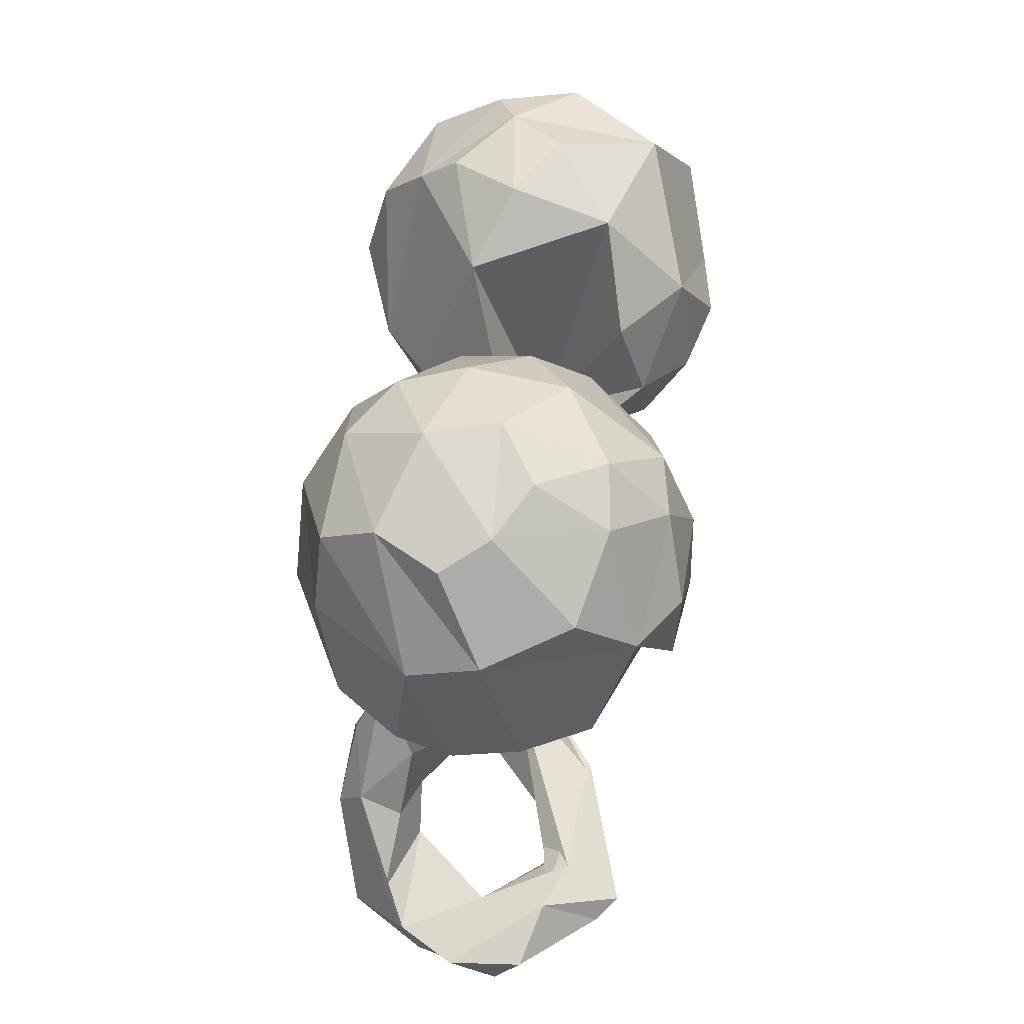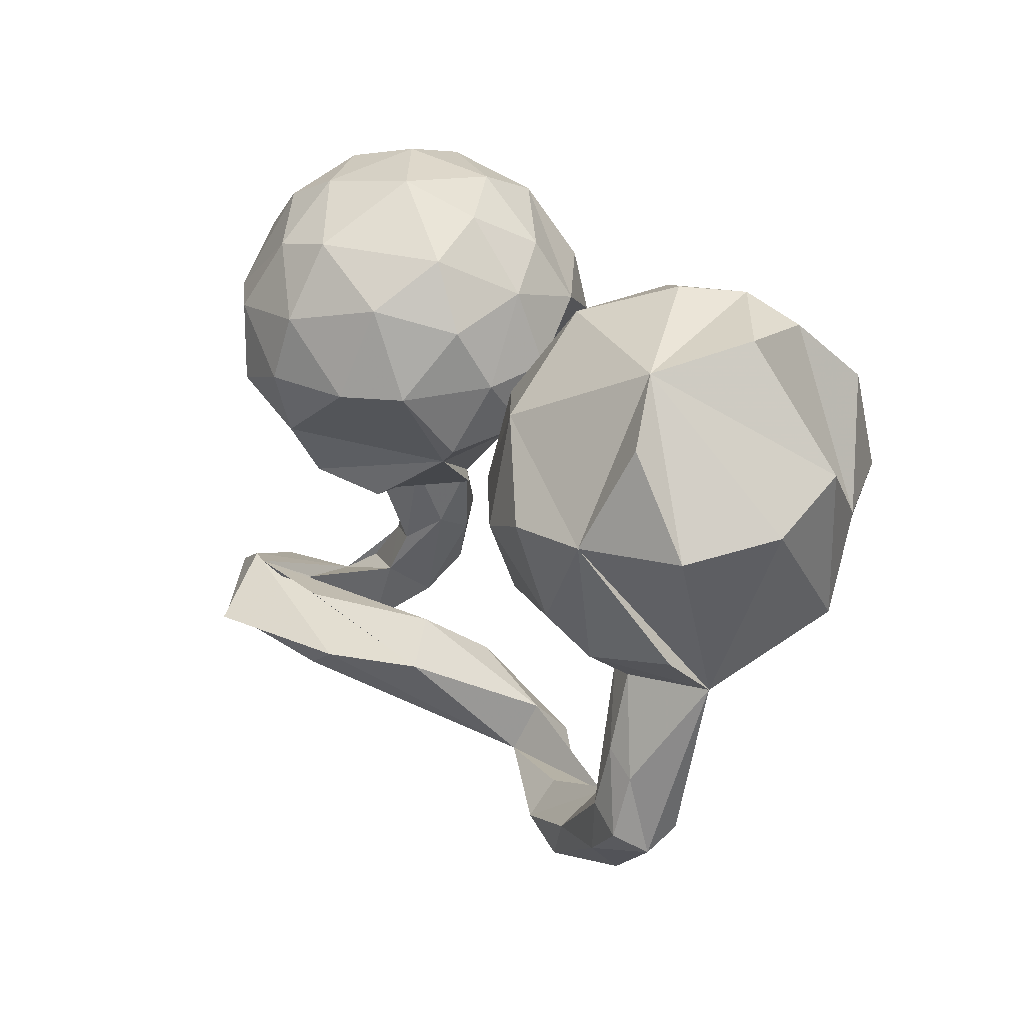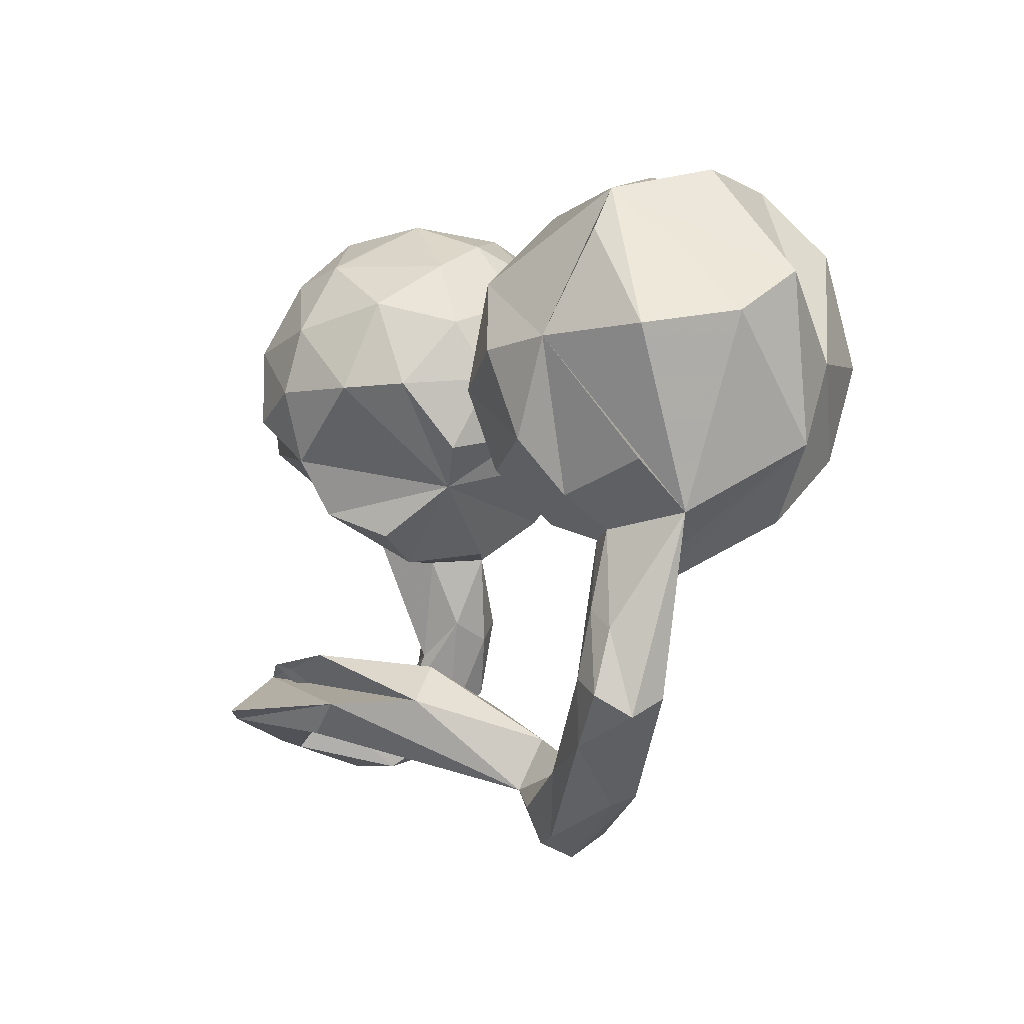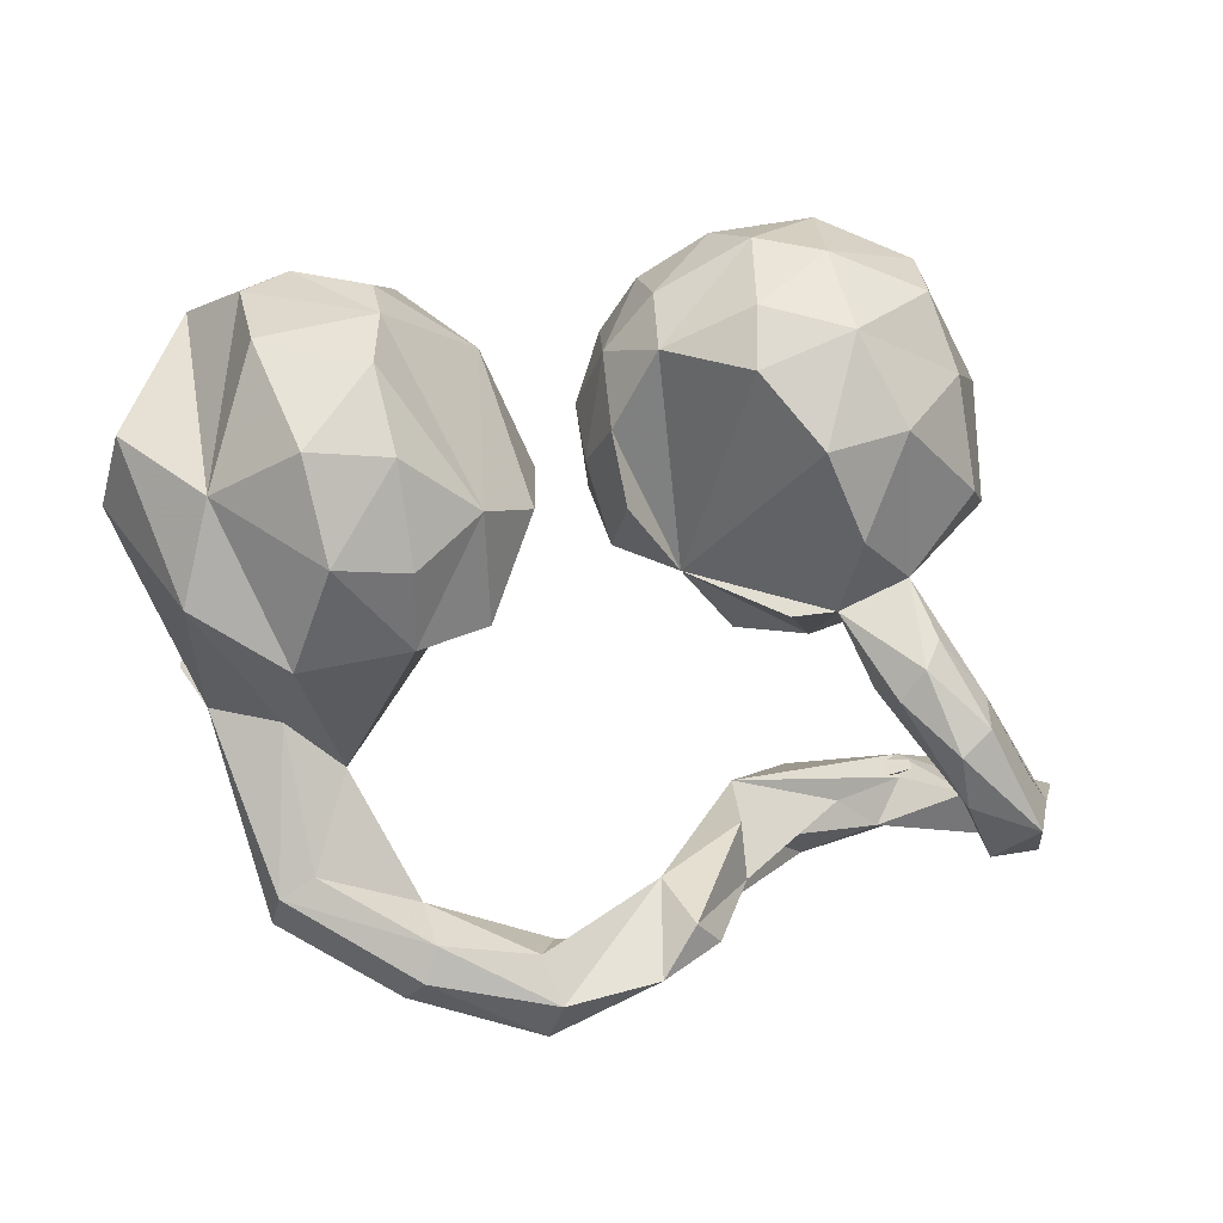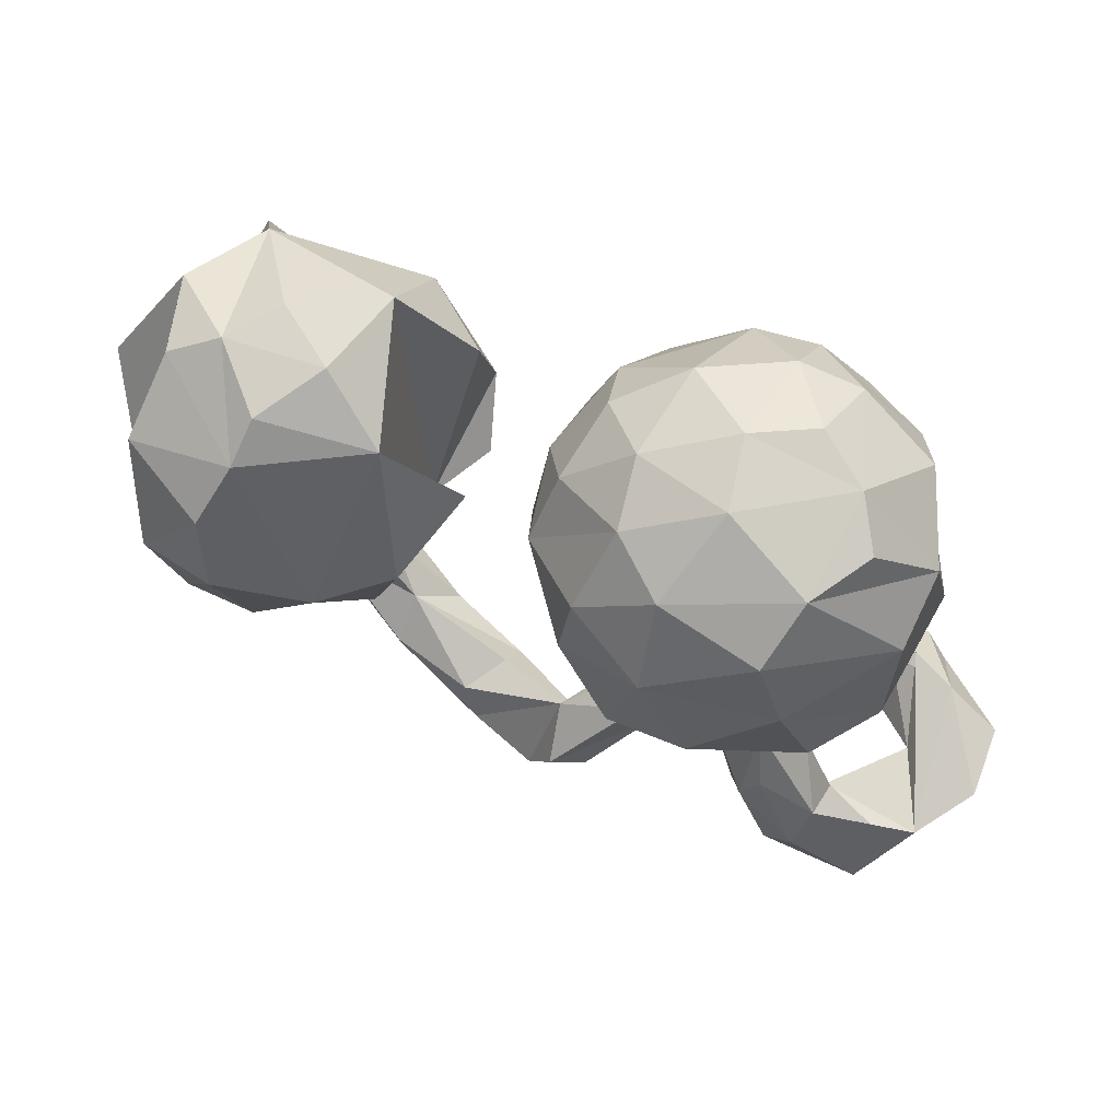
<metadata>
{"format":"obj","ext":"obj","renderer":"f3d","projection":"perspective","resolution":1024,"background":"white","views":[{"elev":55.2,"azim":-82.8,"up":"+Y"},{"elev":14.5,"azim":52.5,"up":"+Y"},{"elev":-16.2,"azim":57.4,"up":"+Y"},{"elev":-6.2,"azim":156.2,"up":"+Y"},{"elev":65.4,"azim":-156.0,"up":"+Y"}]}
</metadata>
<code>
v 0.8072 0.1448 -0.03914
v 0.7995 0.05573 0.07058
v 0.7075 0.03997 -0.1853
v 0.7335 0.02265 0.2244
v 0.6328 -0.245 0.06781
v 0.7219 -0.1196 -0.1207
v 0.6849 0.3566 0.03422
v 0.6422 0.3624 -0.1083
v 0.6645 0.203 0.2657
v 0.554 0.4103 -0.07001
v 0.6143 0.3107 0.1944
v 0.6602 0.265 -0.2351
v 0.6128 0.08847 -0.3288
v 0.5621 -0.07439 -0.3085
v 0.6496 -0.1748 0.1725
v 0.572 -0.2103 -0.1748
v 0.5791 0.03171 0.3123
v 0.4656 0.3197 -0.2357
v 0.5328 -0.2685 0.003604
v 0.5243 -0.5355 0.04061
v 0.4783 -0.1989 0.2028
v 0.4773 -0.5019 0.01133
v 0.5168 -0.5716 0.09818
v 0.5144 -0.4262 0.1395
v 0.4285 -0.334 0.01183
v 0.4883 -0.5357 0.1535
v 0.4047 -0.1759 -0.2311
v 0.4438 0.04373 0.3347
v 0.3495 0.2085 0.2746
v 0.4816 -0.2467 0.1197
v 0.462 -0.3834 0.1406
v 0.4362 -0.07279 -0.3119
v 0.4686 -0.1126 0.2897
v 0.4782 0.0865 -0.3508
v 0.4867 0.42 0.02185
v 0.3789 0.4031 -0.04866
v 0.4543 0.3774 -0.167
v 0.3046 -0.5393 0.006429
v 0.4259 -0.4964 0.1444
v 0.4227 -0.2483 0.09954
v 0.5016 0.2297 -0.3132
v 0.3882 -0.6014 0.1184
v 0.322 0.0267 -0.2892
v 0.2974 -0.1121 0.2246
v 0.3309 -0.6845 0.01193
v 0.3865 -0.4801 0.0779
v 0.323 0.01468 0.2983
v 0.2632 0.3079 -0.1099
v 0.3465 0.3704 0.1293
v 0.3388 -0.2073 0.1347
v 0.242 -0.6192 0.07191
v 0.3085 -0.6046 -0.06621
v 0.2061 0.04948 -0.1997
v 0.2141 0.06479 0.2207
v 0.2679 -0.1282 -0.1822
v 0.2189 0.2161 0.1719
v 0.2547 -0.08995 0.02781
v 0.3197 -0.6632 -0.04783
v 0.1848 -0.04325 0.1266
v 0.1506 -0.7175 0.01559
v 0.144 0.1383 -0.05075
v 0.151 -0.6186 -0.1007
v 0.09858 -0.5951 -0.02421
v 0.08926 -0.6579 0.02637
v 0.05163 -0.713 -0.02737
v 0.1221 -0.6976 -0.1185
v 0.118 -0.7446 -0.05061
v 0.01108 0.1759 0.05954
v 0.01701 0.2064 -0.05814
v -0.0204 0.08551 -0.03753
v 0.009463 0.3449 -0.005618
v -0.000125 0.2819 0.1286
v -0.02042 0.3215 -0.156
v -0.0536 0.04612 0.1017
v -0.01815 -0.6585 -0.1748
v -0.08811 -0.5939 -0.07062
v -0.04979 -0.4999 -0.09841
v -0.05904 0.1582 0.2106
v -0.06853 -0.5724 -0.1895
v -0.04709 0.4113 0.1368
v -0.04277 0.4281 -0.0881
v -0.1289 0.2722 -0.2847
v -0.1258 -0.5996 -0.1547
v -0.09209 0.3241 0.2498
v -0.07032 0.4826 0.03731
v -0.1403 0.3826 -0.2616
v -0.1905 -0.5304 -0.004277
v -0.1759 0.5126 -0.1733
v -0.1557 0.002336 0.05048
v -0.2031 -0.4202 0.0906
v -0.1486 0.1607 0.2902
v -0.2396 -0.3406 0.03603
v -0.2203 -0.5026 -0.057
v -0.3408 0.06541 0.2795
v -0.1565 0.5448 -0.05714
v -0.2182 0.4361 0.2767
v -0.1788 0.5454 0.1138
v -0.2289 0.1458 -0.3215
v -0.3102 -0.4338 0.06784
v -0.2918 0.1825 0.3439
v -0.197 -0.4121 -0.08349
v -0.3192 0.5394 0.1927
v -0.3532 -0.4124 0.1937
v -0.3684 0.1891 -0.3332
v -0.2789 -0.08341 -0.1019
v -0.2837 -0.0783 0.1172
v -0.3235 0.5763 -0.1071
v -0.2718 0.484 -0.2471
v -0.2803 0.3429 -0.3267
v -0.2421 0.2984 0.338
v -0.3724 -0.09644 0.01096
v -0.36 -0.02805 0.2052
v -0.298 0.5911 0.0175
v -0.3417 -0.07631 -0.1434
v -0.3253 0.01876 -0.2633
v -0.3273 0.4277 0.2968
v -0.4416 -0.454 0.1783
v -0.4165 -0.3021 0.1873
v -0.4139 0.3033 0.3323
v -0.475 -0.3676 0.108
v -0.4958 0.2992 -0.2711
v -0.4161 -0.1975 -0.1297
v -0.4267 0.5064 0.2064
v -0.4005 0.5747 0.08174
v -0.4522 -0.01968 -0.1817
v -0.4236 0.1605 0.3253
v -0.4214 -0.2223 -0.1995
v -0.4899 0.5412 0.02584
v -0.5117 -0.2507 -0.1077
v -0.4097 -0.07768 -0.06579
v -0.5149 -0.01258 0.000424
v -0.5079 -0.3133 -0.2462
v -0.4486 -0.1739 -0.2383
v -0.4777 0.509 -0.1644
v -0.4789 -0.1227 -0.228
v -0.521 -0.1276 -0.1201
v -0.5765 -0.2101 -0.2091
v -0.5511 -0.389 -0.191
v -0.4474 0.4321 -0.2617
v -0.5405 0.5064 -0.05398
v -0.5577 -0.2657 -0.2542
v -0.5667 -0.4071 0.1344
v -0.5451 0.1186 -0.2336
v -0.5707 -0.3336 -0.1048
v -0.5235 0.3269 0.2661
v -0.5663 0.4321 0.168
v -0.6274 0.33 -0.09857
v -0.7127 -0.2888 0.1421
v -0.626 0.1219 -0.1225
v -0.631 -0.2815 0.1777
v -0.6335 0.383 0.02377
v -0.6122 -0.3239 0.1359
v -0.5836 -0.2457 -0.1364
v -0.5905 0.1596 0.2049
v -0.6343 0.09263 -0.0255
v -0.6407 -0.4654 -0.1093
v -0.635 -0.3875 0.2728
v -0.6501 0.1626 0.09254
v -0.6769 -0.4261 -0.2114
v -0.6807 -0.354 0.02685
v -0.6797 -0.3929 0.2377
v -0.6942 -0.3352 -0.1517
v -0.7465 -0.4227 0.05525
v -0.7491 -0.4518 -0.08504
v -0.7495 -0.3716 -0.1124
v -0.8112 -0.4016 0.06571
v -0.8217 -0.3378 -0.01363
v -0.8142 -0.3279 0.1124
f 71 69 73
f 89 73 69
f 81 71 73
f 68 69 71
f 41 12 13
f 3 13 12
f 34 41 13
f 18 12 41
f 49 57 56
f 54 56 57
f 72 68 71
f 80 72 71
f 78 68 72
f 70 69 68
f 53 57 61
f 48 61 57
f 17 5 4
f 2 4 5
f 9 17 4
f 15 5 17
f 134 107 108
f 88 108 107
f 139 134 108
f 128 107 134
f 88 81 73
f 85 71 81
f 49 48 57
f 108 88 86
f 73 86 88
f 109 108 86
f 95 81 88
f 82 86 73
f 53 61 48
f 43 48 18
f 37 18 48
f 41 43 18
f 53 48 43
f 10 18 37
f 8 12 18
f 8 3 12
f 145 119 116
f 110 116 119
f 123 145 116
f 96 116 110
f 100 110 119
f 102 116 96
f 84 96 110
f 146 123 128
f 124 128 123
f 151 146 128
f 145 123 146
f 151 145 146
f 102 123 116
f 80 96 84
f 91 84 110
f 113 128 124
f 84 72 80
f 78 72 84
f 47 29 54
f 56 54 29
f 47 28 29
f 17 29 28
f 33 28 47
f 151 128 140
f 134 140 128
f 151 140 134
f 85 80 71
f 49 56 29
f 33 17 28
f 113 107 128
f 97 80 85
f 95 88 107
f 95 85 81
f 97 85 95
f 36 48 49
f 11 4 2
f 11 2 1
f 6 1 2
f 48 36 37
f 10 37 36
f 7 1 3
f 6 3 1
f 124 123 102
f 97 102 96
f 113 124 102
f 97 96 80
f 11 29 17
f 97 113 102
f 95 113 97
f 95 107 113
f 11 17 9
f 11 9 4
f 35 36 49
f 7 11 1
f 36 35 10
f 11 10 35
f 8 18 10
f 7 8 10
f 8 7 3
f 11 49 29
f 35 49 11
f 10 11 7
f 112 89 94
f 91 94 89
f 106 89 112
f 154 158 131
f 155 131 158
f 94 154 131
f 145 158 154
f 131 112 94
f 111 112 131
f 16 14 3
f 13 3 14
f 6 16 3
f 27 14 16
f 32 14 27
f 43 32 27
f 34 14 32
f 34 32 43
f 25 27 16
f 55 43 27
f 25 16 6
f 53 43 55
f 57 53 55
f 19 25 6
f 5 19 6
f 22 25 19
f 27 57 55
f 82 89 98
f 115 98 89
f 115 104 98
f 109 98 104
f 2 5 6
f 20 19 5
f 23 5 24
f 30 24 5
f 21 30 5
f 31 24 30
f 25 40 57
f 50 57 40
f 39 40 25
f 21 50 40
f 44 57 50
f 121 104 143
f 125 143 104
f 149 121 143
f 40 31 30
f 21 40 30
f 39 31 40
f 26 24 31
f 44 50 21
f 125 149 143
f 147 121 149
f 155 147 149
f 70 74 89
f 78 89 74
f 111 89 106
f 131 155 149
f 158 147 155
f 111 106 112
f 151 147 158
f 57 27 25
f 46 25 38
f 22 38 25
f 125 104 115
f 114 115 89
f 26 31 39
f 46 39 25
f 114 89 105
f 111 105 89
f 114 105 111
f 131 149 125
f 20 22 19
f 23 20 5
f 45 20 23
f 52 22 20
f 52 38 22
f 125 115 114
f 133 125 114
f 26 23 24
f 42 23 26
f 51 39 46
f 127 133 114
f 135 125 133
f 137 125 135
f 42 26 39
f 130 114 111
f 131 130 111
f 122 114 130
f 127 114 122
f 129 122 130
f 136 125 137
f 153 136 137
f 131 125 136
f 129 131 136
f 129 130 131
f 62 38 52
f 132 133 127
f 141 135 133
f 141 137 135
f 45 23 42
f 51 42 39
f 138 127 122
f 144 122 129
f 153 129 136
f 90 92 118
f 150 118 92
f 77 92 90
f 148 90 118
f 76 90 103
f 148 103 90
f 150 148 118
f 165 148 150
f 58 52 20
f 51 46 38
f 132 141 133
f 64 51 38
f 60 42 51
f 165 137 141
f 93 92 101
f 77 101 92
f 153 144 129
f 138 122 144
f 162 153 137
f 76 77 90
f 117 76 103
f 79 93 101
f 120 92 93
f 99 120 93
f 152 92 120
f 99 76 117
f 161 117 103
f 152 120 142
f 99 142 120
f 160 152 142
f 150 92 152
f 157 103 148
f 160 150 152
f 161 148 168
f 167 168 148
f 161 103 157
f 161 157 148
f 166 161 168
f 45 58 20
f 66 52 58
f 67 58 45
f 66 62 52
f 63 38 62
f 76 63 62
f 64 38 63
f 138 132 127
f 60 45 42
f 67 45 60
f 64 60 51
f 76 64 63
f 62 77 76
f 101 77 79
f 75 79 77
f 156 138 144
f 159 141 132
f 87 99 93
f 165 162 137
f 144 153 162
f 93 76 87
f 99 87 76
f 165 144 162
f 142 99 117
f 165 160 144
f 156 144 160
f 150 160 165
f 161 142 117
f 163 160 142
f 167 148 165
f 163 142 161
f 166 163 161
f 166 168 167
f 66 58 67
f 66 77 62
f 65 67 60
f 65 64 76
f 93 79 83
f 75 83 79
f 76 93 83
f 138 159 132
f 165 141 159
f 65 60 64
f 159 138 156
f 164 165 159
f 163 156 160
f 164 156 163
f 166 165 164
f 163 166 164
f 167 165 166
f 75 66 67
f 76 75 67
f 77 66 75
f 76 83 75
f 76 67 65
f 164 159 156
f 13 14 34
f 145 154 94
f 59 57 44
f 54 59 44
f 54 57 59
f 33 44 21
f 68 74 70
f 139 121 147
f 69 70 89
f 5 15 21
f 17 21 15
f 109 121 139
f 109 104 121
f 82 98 109
f 73 89 82
f 86 82 109
f 41 34 43
f 94 126 145
f 119 145 126
f 100 126 94
f 119 126 100
f 151 158 145
f 91 100 94
f 78 91 89
f 84 91 78
f 134 147 151
f 68 78 74
f 47 54 44
f 47 44 33
f 17 33 21
f 147 134 139
f 108 109 139
f 110 100 91

</code>
